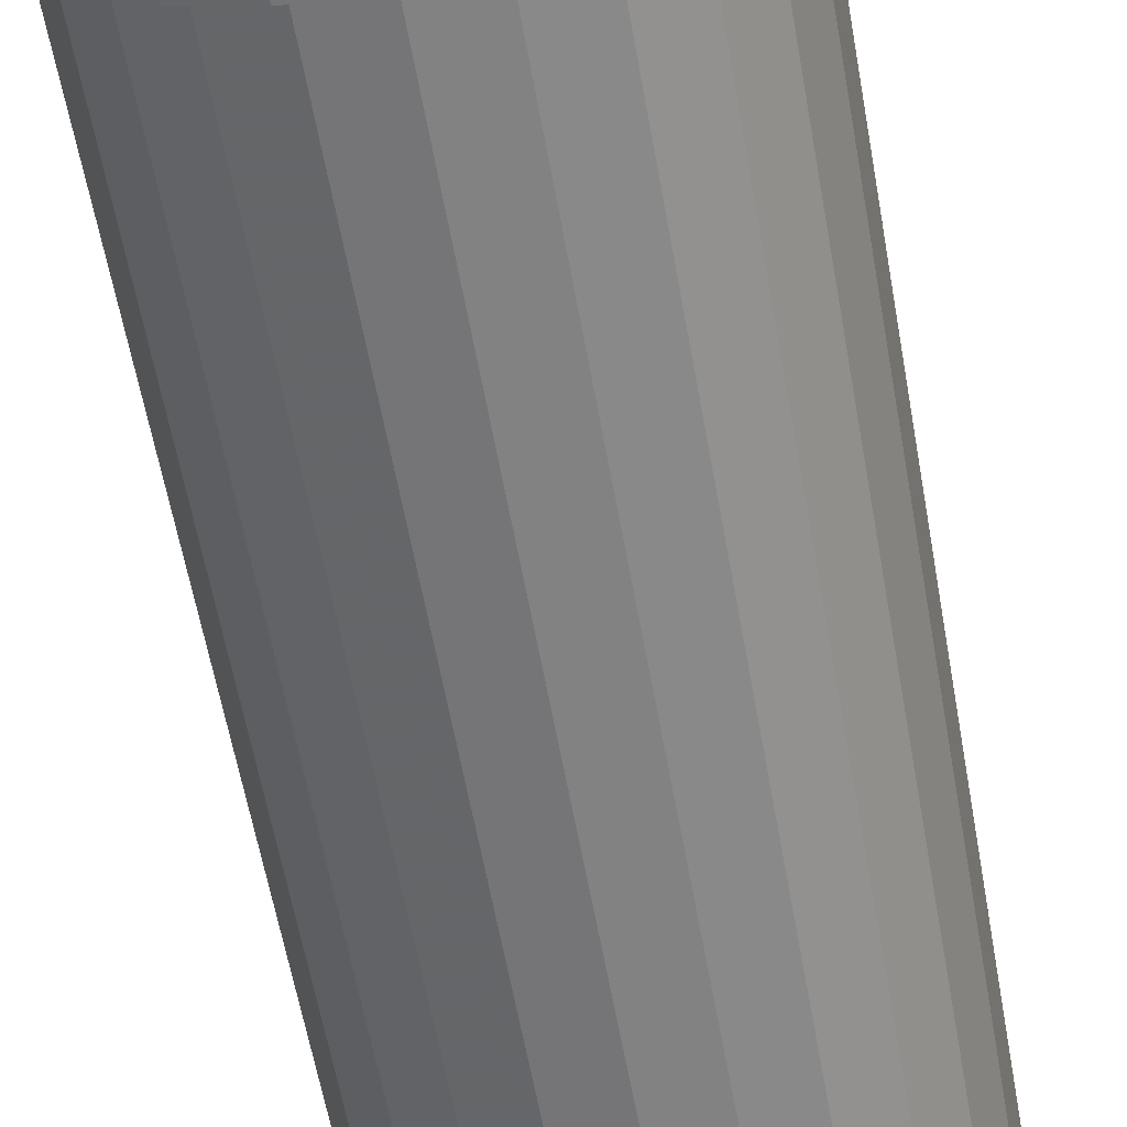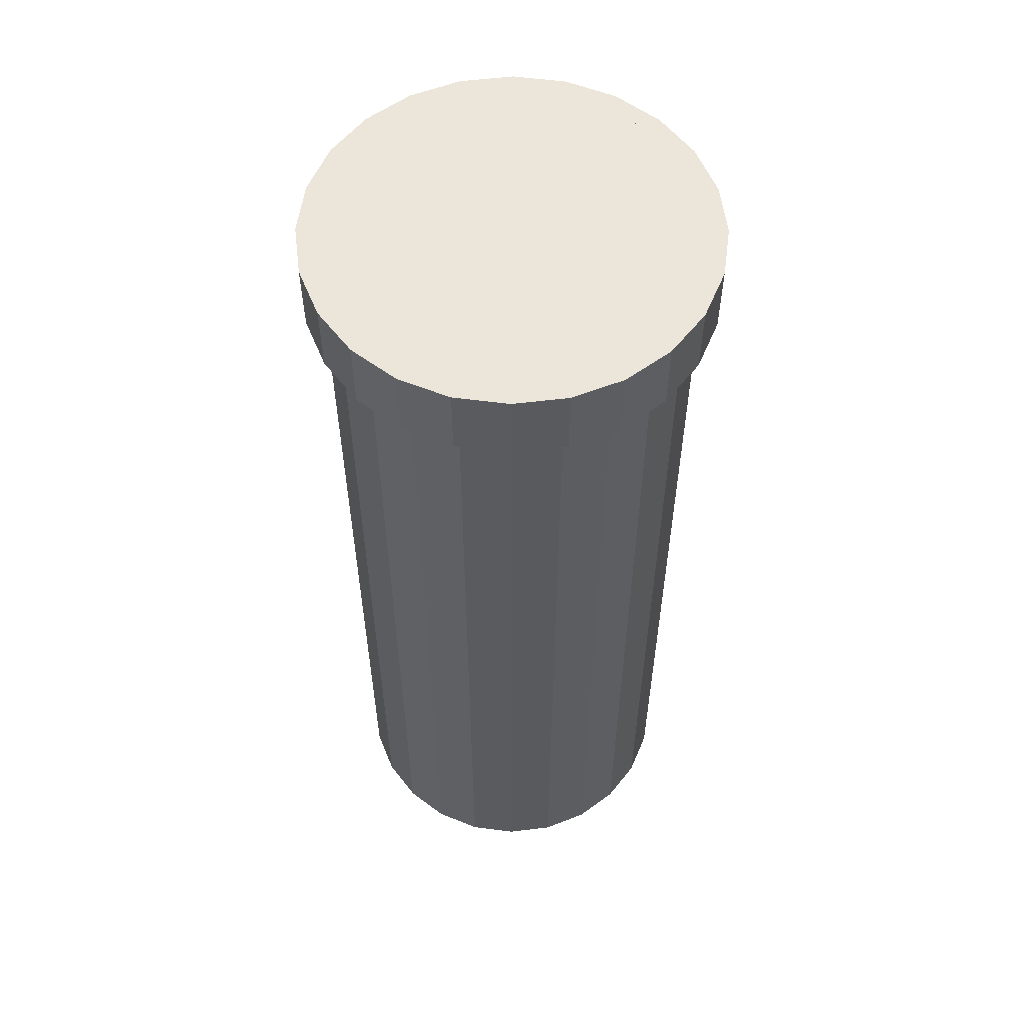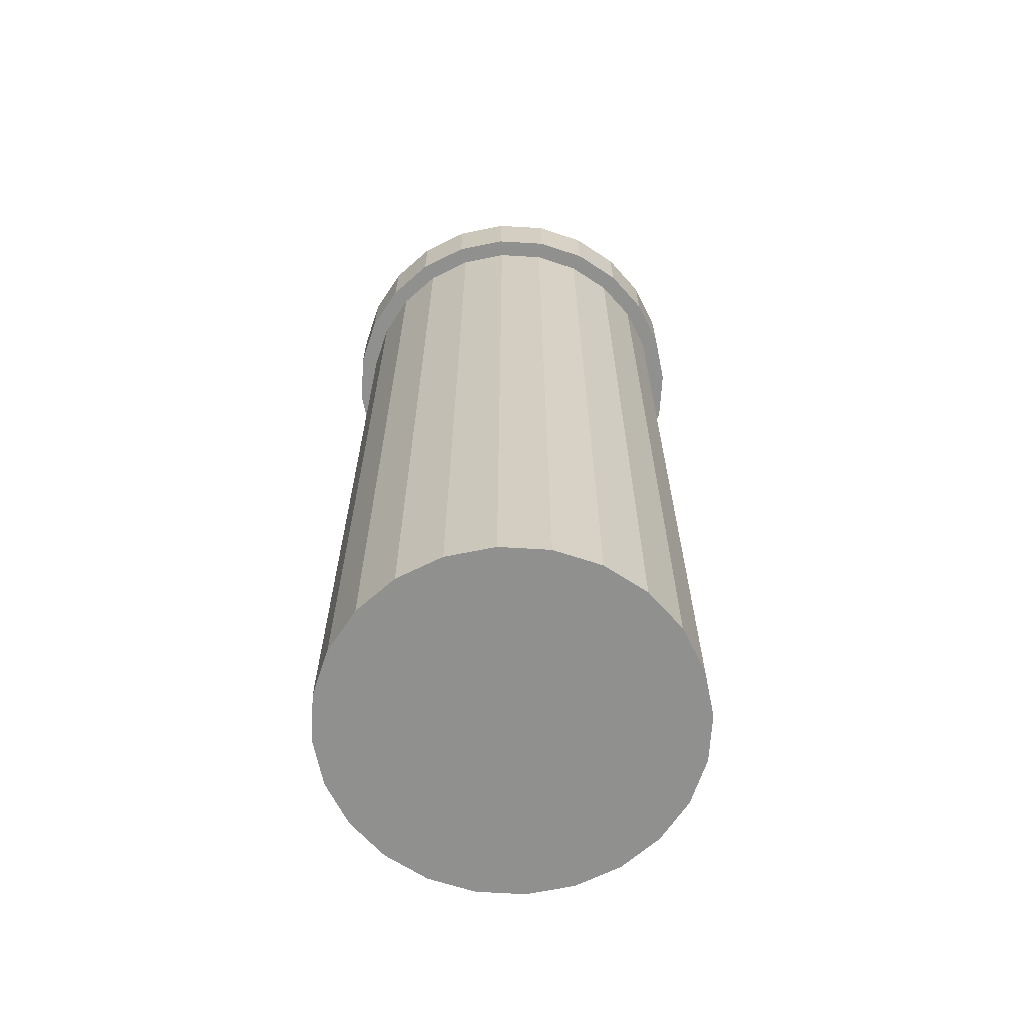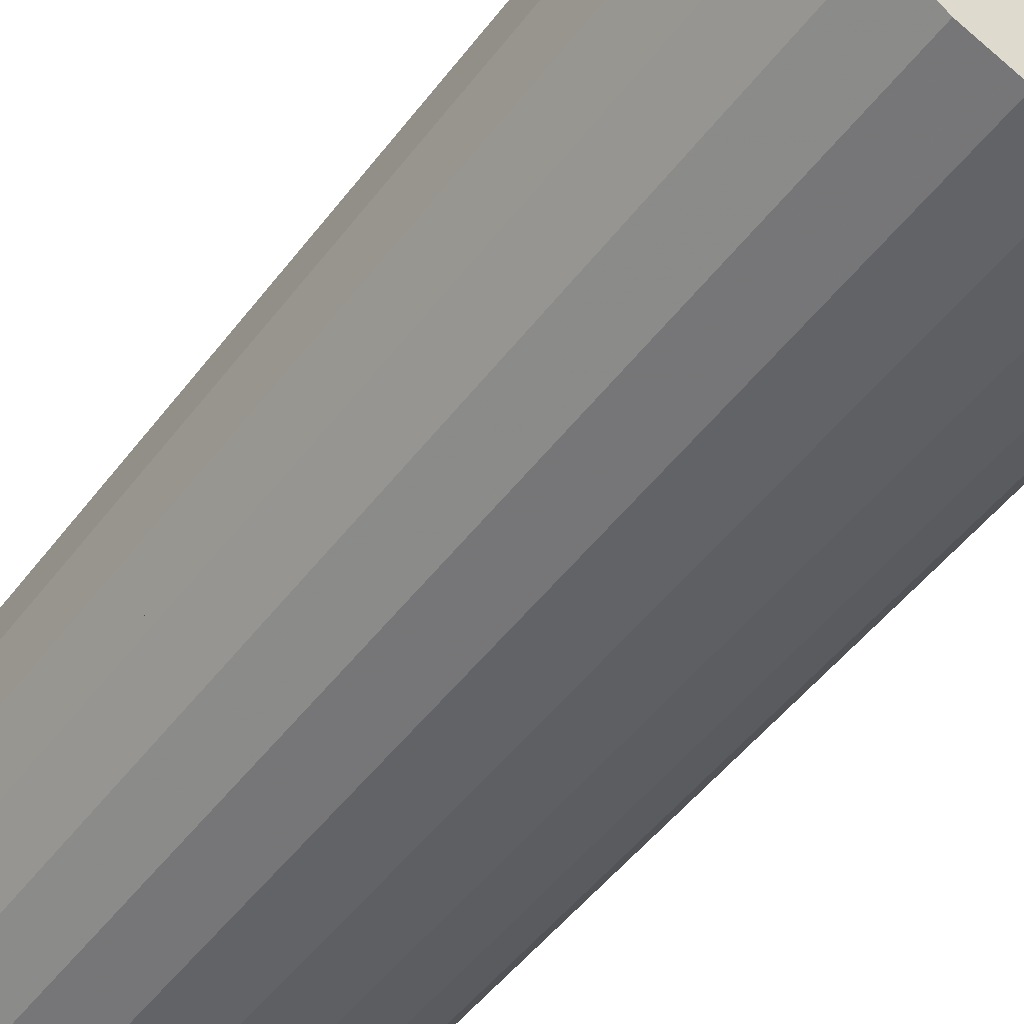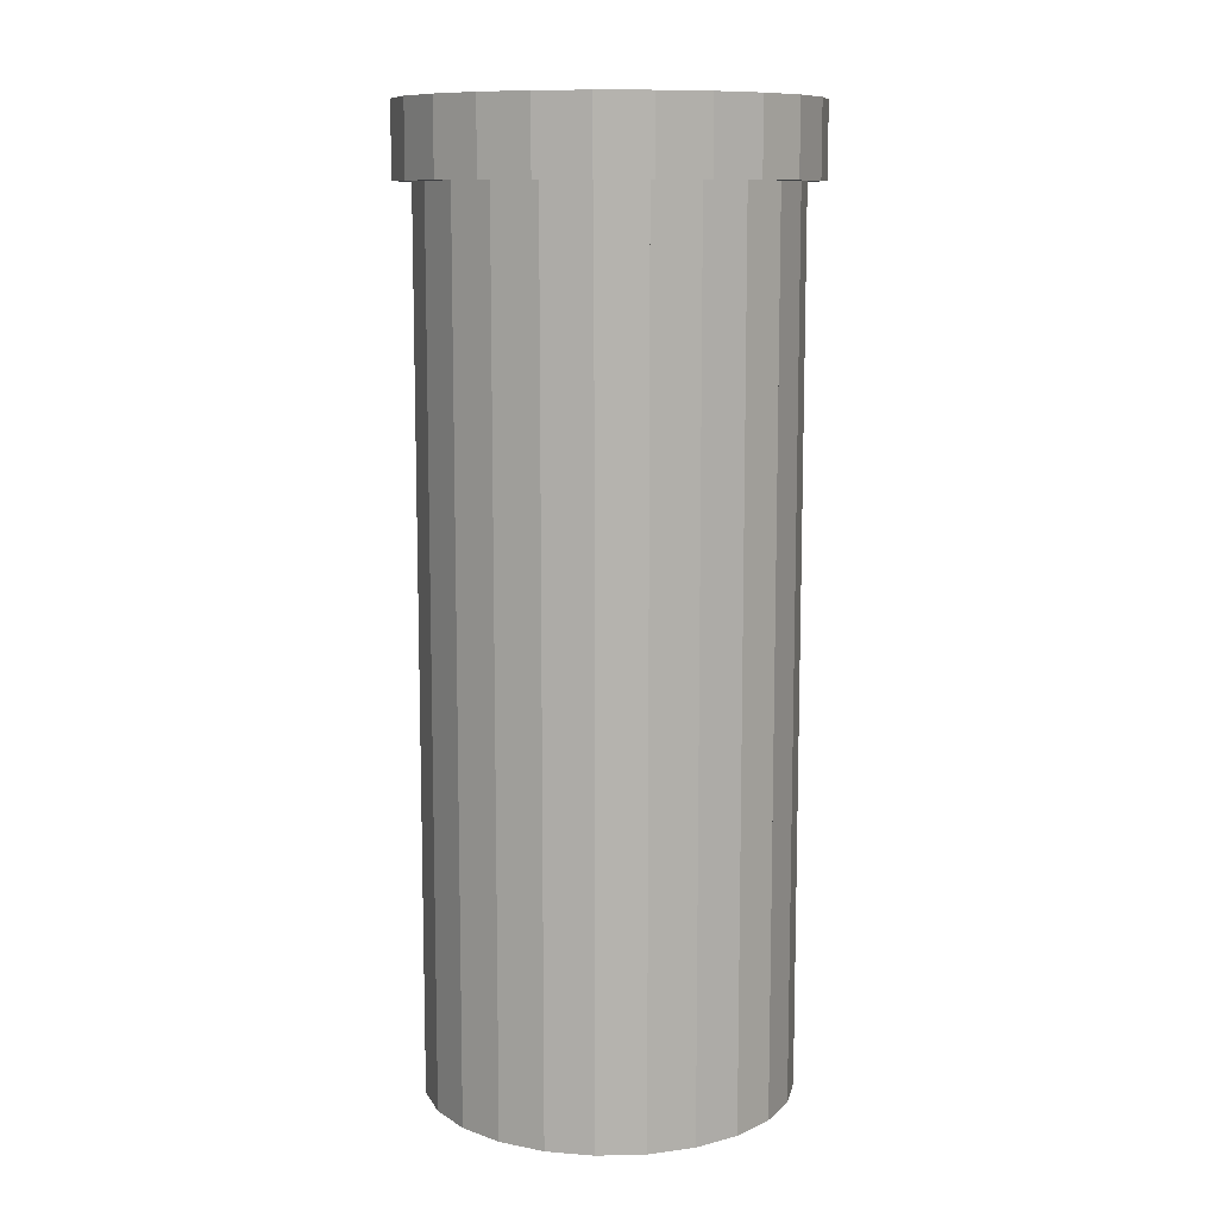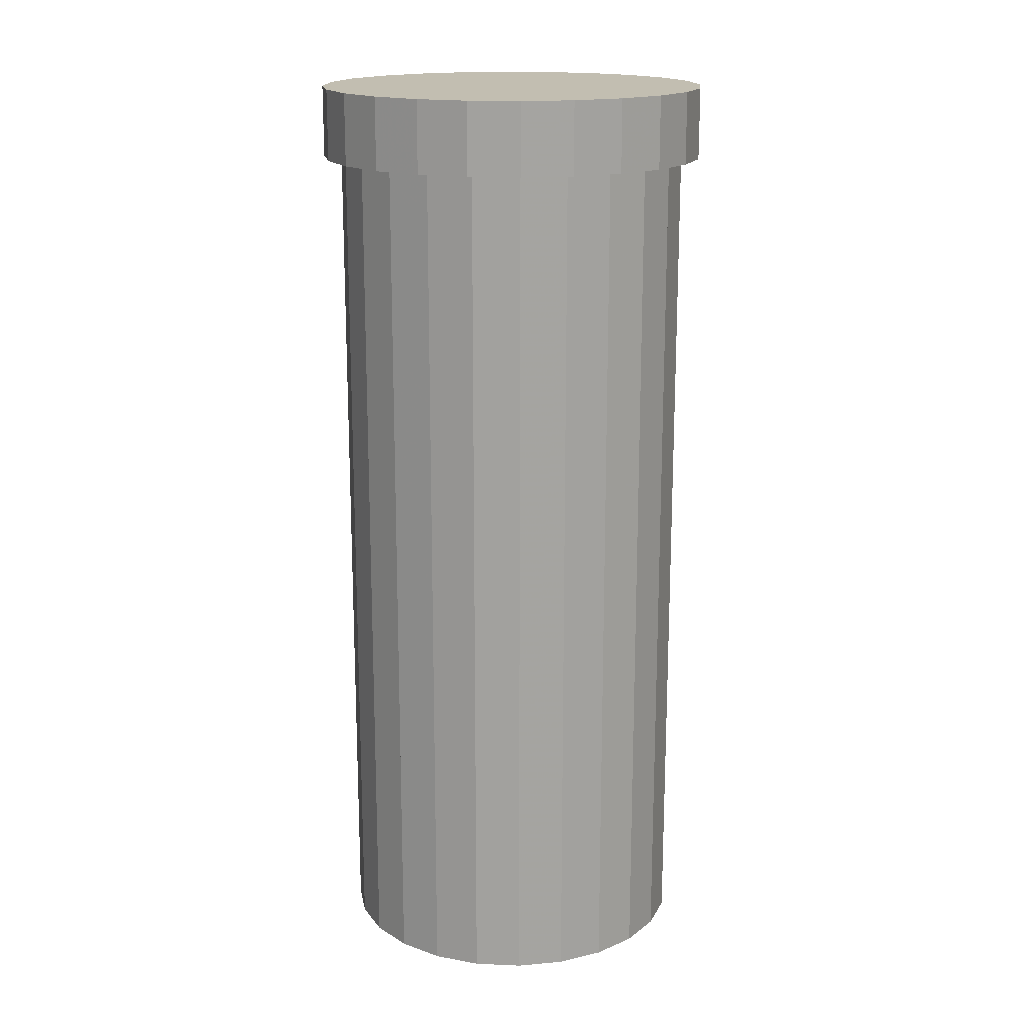
<metadata>
{"format":"obj","ext":"obj","renderer":"f3d","projection":"perspective","resolution":1024,"background":"white","views":[{"elev":-58.9,"azim":-170.0,"up":"+Z"},{"elev":56.6,"azim":-59.7,"up":"+Y"},{"elev":-65.6,"azim":79.1,"up":"+Y"},{"elev":-47.5,"azim":-34.7,"up":"+Z"},{"elev":10.4,"azim":124.0,"up":"+Y"},{"elev":17.1,"azim":87.5,"up":"+Y"}]}
</metadata>
<code>
o mesh3.001_mesh3-geometry
o mesh2.001_mesh2-geometry
o mesh1.001_mesh1-geometry
v -0.04271 -0.4291 0.1594
v -0.08251 0.3631 0.1429
v -0.08251 -0.4291 0.1429
v -0.08251 0.4291 0.1429
v 0.04271 -0.4291 0.1594
v -0.04271 0.4291 0.1594
v -0.1167 0.4291 0.1167
v 0.08252 -0.4291 0.1429
v -3.637e-07 -0.4291 0.165
v -0.04271 0.3631 0.1594
v 0.04271 0.4291 0.1594
v -0.09076 0.4291 0.1572
v -0.1167 0.3631 0.1167
v 0.08252 0.4291 0.1429
v -0.1284 0.4291 0.1284
v -0.1167 -0.4291 0.1167
v 0.04271 0.3631 0.1594
v -3.637e-07 0.3631 0.165
v -3.637e-07 0.4291 0.165
v -0.04699 0.4291 0.1753
v -0.1429 0.3631 0.08252
v 0.1167 0.4291 0.1167
v -0.1572 0.4291 0.09076
v 0.1167 -0.4291 0.1167
v 0.09076 0.4291 0.1572
v 0.04699 0.4291 0.1753
v -0.09076 0.3631 0.1572
v -0.04699 0.3631 0.1753
v -0.1429 -0.4291 0.08252
v -0.1572 0.3631 0.09076
v -0.1429 0.4291 0.08252
v 0.1284 0.4291 0.1284
v 0.08252 0.3631 0.1429
v -0.1284 0.3631 0.1284
v -3.637e-07 0.3631 0.1815
v -0.1594 -0.4291 0.04271
v -0.1753 0.3631 0.04699
v -0.1594 0.3631 0.04271
v 0.1429 0.4291 0.08252
v 0.1167 0.3631 0.1167
v 0.1572 0.4291 0.09076
v -0.1753 0.4291 0.04699
v 0.1429 -0.4291 0.08252
v 0.1284 0.3631 0.1284
v 0.09076 0.3631 0.1572
v -3.637e-07 0.4291 0.1815
v 0.04699 0.3631 0.1753
v -0.1594 0.4291 0.04271
v 0.1429 0.3631 0.08252
v -0.165 -0.4291 -3.637e-07
v 0.1594 -0.4291 0.04271
v -0.165 0.3631 -3.637e-07
v 0.1594 0.4291 0.04271
v 0.1753 0.4291 0.04699
v 0.1572 0.3631 0.09076
v -0.165 0.4291 -3.637e-07
v -0.1815 0.3631 -3.637e-07
v 0.1594 0.3631 0.04271
v 0.1753 0.3631 0.04699
v -0.1815 0.4291 -3.637e-07
v -0.1594 -0.4291 -0.04271
v 0.165 -0.4291 -3.637e-07
v 0.165 0.3631 -3.637e-07
v -0.1594 0.3631 -0.04271
v 0.165 0.4291 -3.637e-07
v 0.1815 0.4291 -3.637e-07
v -0.1594 0.4291 -0.04271
v -0.1753 0.3631 -0.04699
v -0.1753 0.4291 -0.04699
v 0.1815 0.3631 -3.637e-07
v -0.1429 -0.4291 -0.08251
v 0.1594 -0.4291 -0.04271
v 0.1594 0.3631 -0.04271
v 0.1594 0.4291 -0.04271
v -0.1429 0.3631 -0.08251
v -0.1429 0.4291 -0.08251
v -0.1572 0.3631 -0.09076
v 0.1753 0.4291 -0.04699
v -0.1572 0.4291 -0.09076
v 0.1753 0.3631 -0.04699
v -0.1167 -0.4291 -0.1167
v 0.1429 -0.4291 -0.08251
v 0.1429 0.3631 -0.08251
v 0.1429 0.4291 -0.08251
v -0.1167 0.3631 -0.1167
v -0.1167 0.4291 -0.1167
v -0.1284 0.3631 -0.1284
v 0.1572 0.4291 -0.09076
v -0.1284 0.4291 -0.1284
v 0.1572 0.3631 -0.09076
v -0.08251 0.4291 -0.1429
v 0.1167 -0.4291 -0.1167
v 0.1167 0.3631 -0.1167
v 0.1167 0.4291 -0.1167
v -0.08251 0.3631 -0.1429
v -0.09076 0.4291 -0.1572
v -0.08251 -0.4291 -0.1429
v -0.09076 0.3631 -0.1572
v 0.1284 0.4291 -0.1284
v 0.1284 0.3631 -0.1284
v 0.08252 -0.4291 -0.1429
v -0.04271 0.3631 -0.1594
v 0.08252 0.4291 -0.1429
v -0.04271 0.4291 -0.1594
v -0.04699 0.4291 -0.1753
v 0.08252 0.3631 -0.1429
v -0.04271 -0.4291 -0.1594
v -3.637e-07 0.3631 -0.165
v 0.09076 0.4291 -0.1572
v 0.09076 0.3631 -0.1572
v -3.637e-07 0.4291 -0.165
v -0.04699 0.3631 -0.1753
v 0.04699 0.4291 -0.1753
v 0.04271 -0.4291 -0.1594
v 0.04699 0.3631 -0.1753
v 0.04271 0.4291 -0.1594
v -3.637e-07 0.4291 -0.1815
v 0.04271 0.3631 -0.1594
v -3.637e-07 -0.4291 -0.165
v -3.637e-07 0.3631 -0.1815
f 4 3 2
f 3 5 1
f 3 8 5
f 1 5 9
f 6 1 10
f 16 8 3
f 16 24 8
f 11 5 17
f 19 9 18
f 29 24 16
f 14 8 33
f 22 24 40
f 29 43 24
f 36 43 29
f 36 51 43
f 50 51 36
f 50 62 51
f 61 62 50
f 61 72 62
f 71 72 61
f 71 82 72
f 81 82 71
f 81 92 82
f 97 92 81
f 97 91 95
f 97 101 92
f 92 94 93
f 107 101 97
f 107 114 101
f 101 103 106
f 107 104 102
f 114 107 119
f 114 116 118
f 119 111 108
f 1 2 3
f 2 1 4
f 4 1 6
f 7 3 4
f 13 3 7
f 8 17 5
f 5 18 9
f 9 10 1
f 10 9 6
f 3 13 16
f 21 13 7
f 17 8 11
f 18 5 19
f 6 9 19
f 11 8 14
f 19 5 11
f 13 29 16
f 29 13 21
f 21 7 31
f 14 24 22
f 24 33 8
f 21 36 29
f 38 21 31
f 33 24 14
f 36 21 38
f 38 31 48
f 40 39 22
f 24 49 40
f 49 24 43
f 38 50 36
f 52 38 48
f 40 49 39
f 43 58 49
f 50 38 52
f 58 43 51
f 52 48 56
f 49 53 39
f 49 58 53
f 52 61 50
f 51 63 58
f 64 52 56
f 58 65 53
f 61 52 64
f 63 51 62
f 58 63 65
f 64 56 67
f 64 71 61
f 62 73 63
f 63 74 65
f 75 64 67
f 71 64 75
f 73 62 72
f 63 73 74
f 75 67 76
f 75 81 71
f 72 83 73
f 73 84 74
f 85 75 76
f 81 75 85
f 83 72 82
f 73 83 84
f 85 76 86
f 85 91 81
f 82 93 83
f 83 94 84
f 91 85 86
f 81 91 97
f 93 82 92
f 83 93 94
f 104 95 91
f 95 104 97
f 101 94 92
f 94 106 103
f 97 104 107
f 106 94 101
f 111 102 104
f 114 103 101
f 103 118 116
f 102 111 107
f 116 108 111
f 107 111 119
f 119 116 114
f 118 103 114
f 108 116 119
f 2 3 4
f 1 5 3
f 5 8 3
f 9 5 1
f 10 1 6
f 11 4 6
f 6 4 11
f 4 12 6
f 6 12 4
f 14 7 4
f 4 7 14
f 7 15 4
f 4 15 7
f 3 8 16
f 14 4 11
f 11 4 14
f 11 6 19
f 19 6 11
f 4 15 12
f 12 15 4
f 6 12 20
f 20 12 6
f 22 7 14
f 14 7 22
f 7 23 15
f 15 23 7
f 8 24 16
f 17 5 11
f 18 9 19
f 25 14 11
f 11 14 25
f 6 20 19
f 19 20 6
f 26 11 19
f 19 11 26
f 30 21 13
f 13 21 30
f 22 31 7
f 7 31 22
f 32 22 14
f 14 22 32
f 31 23 7
f 7 23 31
f 16 24 29
f 33 8 14
f 32 14 25
f 25 14 32
f 25 11 26
f 26 11 25
f 26 19 20
f 20 19 26
f 37 21 30
f 30 21 37
f 30 13 34
f 34 13 30
f 39 31 22
f 22 31 39
f 40 24 22
f 41 22 32
f 32 22 41
f 31 42 23
f 23 42 31
f 24 43 29
f 26 20 46
f 46 20 26
f 34 2 27
f 27 2 34
f 27 10 28
f 28 10 27
f 28 47 35
f 35 47 28
f 29 43 36
f 37 38 21
f 21 38 37
f 34 13 2
f 2 13 34
f 39 48 31
f 31 48 39
f 41 39 22
f 22 39 41
f 48 42 31
f 31 42 48
f 27 2 10
f 10 2 27
f 28 10 18
f 18 10 28
f 18 47 28
f 28 47 18
f 43 51 36
f 37 52 38
f 38 52 37
f 53 48 39
f 39 48 53
f 54 39 41
f 41 39 54
f 49 55 40
f 40 55 49
f 56 42 48
f 48 42 56
f 33 44 45
f 45 44 33
f 17 45 47
f 47 45 17
f 17 47 18
f 18 47 17
f 36 51 50
f 57 52 37
f 37 52 57
f 53 56 48
f 48 56 53
f 54 53 39
f 39 53 54
f 49 59 55
f 55 59 49
f 40 55 44
f 44 55 40
f 56 60 42
f 42 60 56
f 58 59 49
f 49 59 58
f 40 44 33
f 33 44 40
f 33 45 17
f 17 45 33
f 51 62 50
f 57 64 52
f 52 64 57
f 65 56 53
f 53 56 65
f 66 53 54
f 54 53 66
f 67 60 56
f 56 60 67
f 63 59 58
f 58 59 63
f 50 62 61
f 68 64 57
f 57 64 68
f 65 67 56
f 56 67 65
f 66 65 53
f 53 65 66
f 67 69 60
f 60 69 67
f 63 70 59
f 59 70 63
f 62 72 61
f 68 75 64
f 64 75 68
f 74 67 65
f 65 67 74
f 66 74 65
f 65 74 66
f 76 69 67
f 67 69 76
f 73 70 63
f 63 70 73
f 61 72 71
f 77 75 68
f 68 75 77
f 74 76 67
f 67 76 74
f 78 74 66
f 66 74 78
f 76 79 69
f 69 79 76
f 73 80 70
f 70 80 73
f 72 82 71
f 77 85 75
f 75 85 77
f 84 76 74
f 74 76 84
f 78 84 74
f 74 84 78
f 86 79 76
f 76 79 86
f 83 80 73
f 73 80 83
f 71 82 81
f 87 85 77
f 77 85 87
f 84 86 76
f 76 86 84
f 88 84 78
f 78 84 88
f 86 89 79
f 79 89 86
f 83 90 80
f 80 90 83
f 82 92 81
f 87 95 85
f 85 95 87
f 94 86 84
f 84 86 94
f 88 94 84
f 84 94 88
f 91 89 86
f 86 89 91
f 93 90 83
f 83 90 93
f 81 92 97
f 98 95 87
f 87 95 98
f 94 91 86
f 86 91 94
f 99 94 88
f 88 94 99
f 91 96 89
f 89 96 91
f 93 100 90
f 90 100 93
f 95 91 97
f 92 101 97
f 93 94 92
f 98 102 95
f 95 102 98
f 103 91 94
f 94 91 103
f 99 103 94
f 94 103 99
f 104 96 91
f 91 96 104
f 106 100 93
f 93 100 106
f 97 101 107
f 98 108 102
f 102 108 98
f 103 104 91
f 91 104 103
f 109 103 99
f 99 103 109
f 111 96 104
f 104 96 111
f 113 105 96
f 96 105 113
f 106 110 100
f 100 110 106
f 101 114 107
f 98 115 108
f 108 115 98
f 116 104 103
f 103 104 116
f 106 103 101
f 109 116 103
f 103 116 109
f 113 96 111
f 111 96 113
f 104 116 111
f 111 116 104
f 112 115 98
f 98 115 112
f 105 113 117
f 117 113 105
f 118 110 106
f 106 110 118
f 102 104 107
f 119 107 114
f 110 108 115
f 115 108 110
f 109 111 116
f 116 111 109
f 111 109 113
f 113 109 111
f 115 112 120
f 120 112 115
f 108 110 118
f 118 110 108
f 118 116 114
f 108 111 119
f 3 2 1
f 4 1 2
f 6 1 4
f 4 3 7
f 7 3 13
f 5 17 8
f 9 18 5
f 1 10 9
f 6 9 10
f 16 13 3
f 7 13 21
f 11 8 17
f 19 5 18
f 19 9 6
f 14 8 11
f 11 5 19
f 15 27 12
f 12 27 15
f 12 28 20
f 20 28 12
f 16 29 13
f 21 13 29
f 31 7 21
f 22 24 14
f 30 15 23
f 23 15 30
f 8 33 24
f 27 15 34
f 34 15 27
f 28 12 27
f 27 12 28
f 35 20 28
f 28 20 35
f 29 36 21
f 31 21 38
f 14 24 33
f 15 30 34
f 34 30 15
f 23 37 30
f 30 37 23
f 25 44 32
f 32 44 25
f 26 45 25
f 25 45 26
f 20 35 46
f 46 35 20
f 38 21 36
f 48 31 38
f 22 39 40
f 40 49 24
f 44 41 32
f 32 41 44
f 37 23 42
f 42 23 37
f 43 24 49
f 44 25 45
f 45 25 44
f 45 26 47
f 47 26 45
f 46 47 26
f 26 47 46
f 47 46 35
f 35 46 47
f 36 50 38
f 48 38 52
f 39 49 40
f 41 44 55
f 55 44 41
f 42 57 37
f 37 57 42
f 49 58 43
f 52 38 50
f 51 43 58
f 56 48 52
f 39 53 49
f 55 54 41
f 41 54 55
f 57 42 60
f 60 42 57
f 53 58 49
f 50 61 52
f 58 63 51
f 56 52 64
f 54 55 59
f 59 55 54
f 60 68 57
f 57 68 60
f 53 65 58
f 64 52 61
f 62 51 63
f 65 63 58
f 67 56 64
f 59 66 54
f 54 66 59
f 68 60 69
f 69 60 68
f 61 71 64
f 63 73 62
f 65 74 63
f 67 64 75
f 66 59 70
f 70 59 66
f 69 77 68
f 68 77 69
f 75 64 71
f 72 62 73
f 74 73 63
f 76 67 75
f 70 78 66
f 66 78 70
f 77 69 79
f 79 69 77
f 71 81 75
f 73 83 72
f 74 84 73
f 76 75 85
f 78 70 80
f 80 70 78
f 79 87 77
f 77 87 79
f 85 75 81
f 82 72 83
f 84 83 73
f 86 76 85
f 80 88 78
f 78 88 80
f 87 79 89
f 89 79 87
f 81 91 85
f 83 93 82
f 84 94 83
f 86 85 91
f 88 80 90
f 90 80 88
f 96 87 89
f 89 87 96
f 97 91 81
f 92 82 93
f 94 93 83
f 90 99 88
f 88 99 90
f 87 96 98
f 98 96 87
f 99 90 100
f 100 90 99
f 105 98 96
f 96 98 105
f 91 95 104
f 97 104 95
f 92 94 101
f 103 106 94
f 110 99 100
f 100 99 110
f 98 105 112
f 112 105 98
f 107 104 97
f 101 94 106
f 99 110 109
f 109 110 99
f 104 102 111
f 117 112 105
f 105 112 117
f 101 103 114
f 116 118 103
f 115 109 110
f 110 109 115
f 107 111 102
f 111 108 116
f 112 117 120
f 120 117 112
f 113 120 117
f 117 120 113
f 119 111 107
f 114 116 119
f 114 103 118
f 109 115 113
f 113 115 109
f 119 116 108
f 120 113 115
f 115 113 120

</code>
